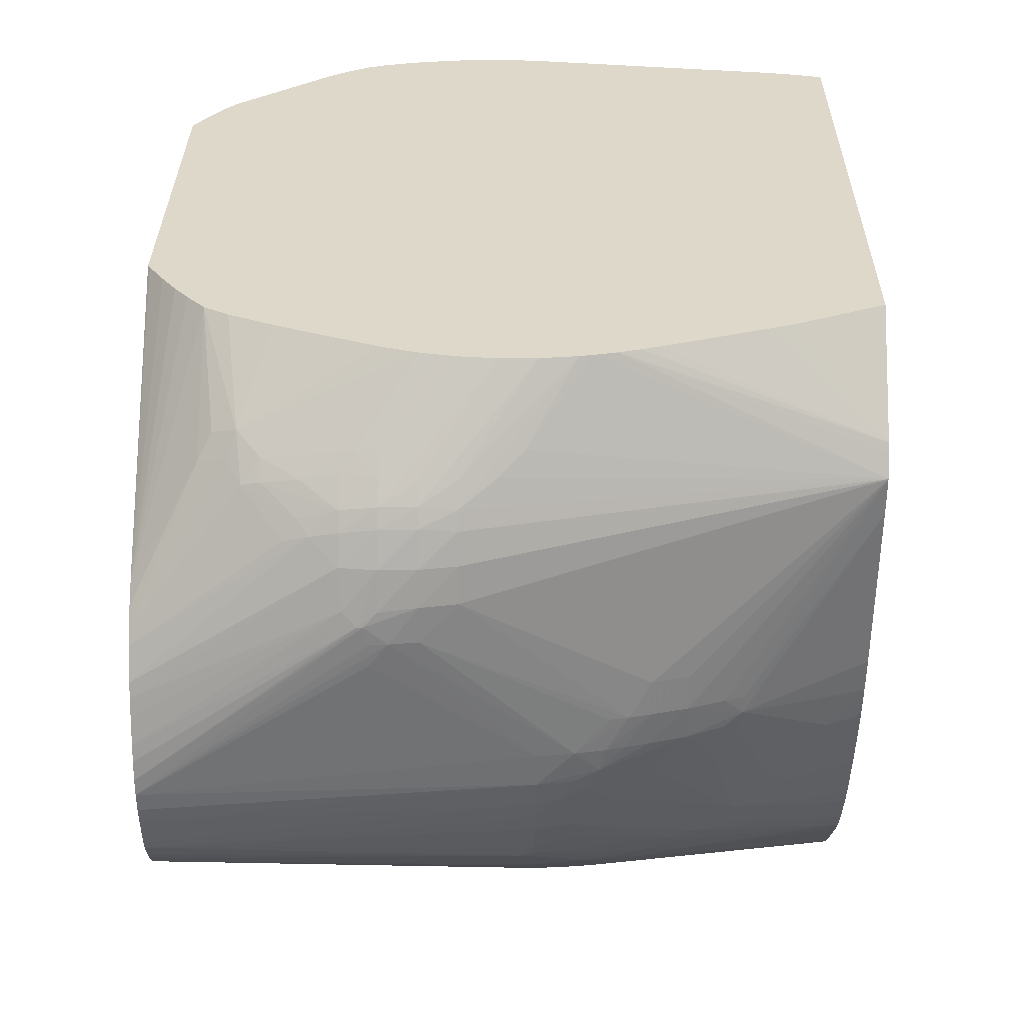
<metadata>
{"format":"obj","ext":"obj","renderer":"f3d","projection":"perspective","resolution":1024,"background":"white","views":[{"elev":31.6,"azim":-89.6,"up":"+Y"}]}
</metadata>
<code>
v 0.1031 -0.01455 0.03866
v 0.1031 -0.01455 0.02915
v 0.1027 -0.01455 0.04467
v 0.07592 -0.1763 0.02197
v 0.07727 -0.1702 0.01599
v 0.07618 -0.1783 0.007748
v 0.103 -0.01455 0.0232
v 0.07735 -0.1706 -0.00235
v 0.07632 -0.1765 -0.007591
v 0.1021 -0.01455 0.05388
v 0.07384 -0.1777 0.03866
v 0.07172 -0.1932 0.0232
v 0.07245 -0.1932 0.007748
v 0.07241 -0.1932 -0.007708
v 0.1022 -0.01455 0.01526
v 0.07501 -0.1777 -0.02316
v 0.0863 -0.01455 0.168
v 0.0711 -0.1777 0.05406
v 0.0673 -0.1932 0.05406
v 0.06993 -0.1932 0.03866
v 0.06463 -0.2067 0.03866
v 0.06547 -0.2078 0.0232
v 0.0658 -0.2083 0.007748
v 0.06576 -0.2082 -0.007708
v 0.0711 -0.1932 -0.02316
v 0.1012 -0.01455 0.007395
v 0.07201 -0.1777 -0.03862
v 0.09884 -0.01455 -0.007708
v 0.09979 -0.01455 -0.001938
v 0.08447 -0.01455 0.1774
v 0.08235 -0.01455 0.1873
v 0.06394 -0.1933 0.06934
v 0.06236 -0.2021 0.06407
v 0.06339 -0.2044 0.05406
v 0.05966 -0.2121 0.05406
v 0.06083 -0.2145 0.03866
v 0.0613 -0.2155 0.0232
v 0.0616 -0.216 0.007748
v 0.06503 -0.2064 -0.02316
v 0.06149 -0.2159 -0.007708
v 0.06346 -0.2036 -0.03603
v 0.06635 -0.1947 -0.04015
v 0.05312 -0.1777 -0.1075
v 0.05498 -0.1706 -0.1075
v 0.05644 -0.1623 -0.1075
v 0.09533 -0.01455 -0.02122
v 0.08071 -0.01455 0.1932
v 0.06269 -0.1883 0.08053
v 0.06101 -0.1986 0.07437
v 0.05809 -0.2078 0.06934
v 0.05005 -0.2212 0.06951
v 0.05103 -0.225 0.05347
v 0.05396 -0.224 0.03866
v 0.05476 -0.224 0.0232
v 0.04753 -0.2329 0.0232
v 0.05487 -0.224 0.007748
v 0.06021 -0.2141 -0.02316
v 0.04734 -0.2327 0.007748
v 0.05429 -0.224 -0.007708
v 0.04643 -0.2319 -0.01575
v 0.05831 -0.2087 -0.04015
v 0.04351 -0.1966 -0.1075
v 0.06178 -0.2009 -0.04633
v 0.05023 -0.1844 -0.1075
v 0.05513 -0.1552 -0.1075
v 0.07954 -0.01455 -0.04878
v 0.08648 -0.01455 -0.03915
v 0.09218 -0.01455 -0.02964
v 0.09226 -0.01455 -0.02949
v 0.08067 -0.01455 0.1933
v 0.05122 -0.1006 0.1933
v 0.04738 -0.1876 0.1259
v 0.05429 -0.1777 0.1159
v 0.05469 -0.1932 0.1004
v 0.06127 -0.183 0.09083
v 0.05955 -0.1933 0.08541
v 0.04723 -0.2023 0.1101
v 0.04903 -0.2054 0.1004
v 0.05166 -0.2098 0.08603
v 0.04811 -0.2186 0.08159
v 0.04376 -0.2289 0.06951
v 0.04548 -0.2308 0.05821
v 0.04669 -0.2322 0.04791
v 0.0472 -0.2327 0.03866
v 0.000457 -0.2786 0.05406
v 0.0004936 -0.2786 0.03866
v 0.05133 -0.2246 -0.02181
v 0.04968 -0.2198 -0.03862
v 0.0358 -0.2062 -0.1075
v 0.04683 -0.2323 -0.007708
v 0.04416 -0.2302 -0.02605
v 0.0002012 -0.2784 0.03027
v -0.007364 -0.2821 0.02435
v 0.04811 -0.1888 -0.1075
v 0.0529 -0.1468 -0.1075
v 0.0362 -0.01455 -0.09553
v 0.04329 -0.01455 -0.08973
v 0.04537 -0.01455 -0.08755
v 0.04979 -0.01455 -0.08266
v -0.1685 -0.01455 0.1933
v 0.02867 -0.1612 0.1933
v 0.04475 -0.1979 0.1204
v 0.04921 -0.1929 0.1155
v 0.02158 -0.1777 0.1933
v 0.04596 -0.2158 0.09189
v 0.01646 -0.1878 0.1933
v 0.01961 -0.2087 0.1621
v 0.01668 -0.2179 0.1568
v -0.02922 -0.2655 0.1933
v -0.03437 -0.2733 0.1933
v -0.04204 -0.2834 0.1933
v -0.0487 -0.2911 0.1933
v -0.00232 -0.2759 0.08497
v -0.0005297 -0.2777 0.07355
v 0.0001281 -0.2783 0.06324
v -0.007729 -0.2853 0.05406
v -0.007729 -0.2848 0.03866
v 0.03083 -0.2163 -0.09259
v 0.0286 -0.2151 -0.1004
v 0.02597 -0.2139 -0.1075
v -0.01222 -0.2807 0.01031
v -0.01844 -0.2921 0.03866
v -0.02099 -0.2906 0.0232
v 0.01646 -0.01455 -0.1075
v 0.02322 -0.01455 -0.1036
v 0.02713 -0.01455 -0.1012
v -0.1689 -0.01455 0.1925
v -0.2064 -0.05637 0.1933
v 0.01204 -0.1955 0.1933
v -0.05648 -0.2985 0.1933
v -0.06554 -0.3062 0.1933
v -0.06565 -0.3063 0.1933
v -0.07333 -0.3124 0.1933
v -0.07735 -0.3156 0.1933
v -0.006523 -0.283 0.06884
v -0.01771 -0.2925 0.05406
v -0.03061 -0.2938 0.01499
v 0.01851 -0.2177 -0.1075
v -0.02615 -0.2958 0.03866
v -0.02871 -0.2946 0.0232
v -0.1344 -0.01455 -0.1075
v -0.1823 -0.01455 0.1632
v -0.1858 -0.01455 0.1554
v -0.1859 -0.01455 0.1551
v -0.1891 -0.01455 0.1466
v -0.2002 -0.01455 0.1154
v -0.2053 -0.01455 0.1008
v -0.2076 -0.01455 0.09389
v -0.2103 -0.01455 0.08476
v -0.2085 -0.06015 0.1933
v -0.07768 -0.3156 0.1928
v -0.1004 -0.3155 0.08497
v -0.08498 -0.3155 0.06951
v -0.06956 -0.3134 0.06951
v -0.05959 -0.3103 0.06951
v -0.02542 -0.2959 0.05406
v -0.1388 -0.3156 0.1933
v -0.03865 -0.2984 0.0232
v -0.0541 -0.3033 0.0232
v -0.03865 -0.2952 0.0114
v -0.03865 -0.2922 0.003685
v -0.04727 -0.2935 0.0002113
v -0.08498 -0.2819 -0.03641
v -0.08498 -0.2764 -0.04413
v -0.224 -0.2457 -0.1075
v -0.05988 -0.31 0.05406
v -0.03865 -0.3006 0.03866
v -0.2278 -0.09608 -0.1075
v -0.1361 -0.01455 -0.1065
v -0.2122 -0.01455 0.07564
v -0.2135 -0.06908 0.1933
v -0.08466 -0.3156 0.1824
v -0.1159 -0.3156 0.1549
v -0.1201 -0.3156 0.157
v -0.1311 -0.3156 0.1712
v -0.133 -0.3156 0.1757
v -0.137 -0.3156 0.1859
v -0.1159 -0.3142 0.08497
v -0.1004 -0.3148 0.06951
v -0.09916 -0.3156 0.1647
v -0.08498 -0.3143 0.05406
v -0.06956 -0.3128 0.05406
v -0.142 -0.3125 0.1933
v -0.2003 -0.2777 0.08942
v -0.2011 -0.2784 0.07911
v -0.2017 -0.2788 0.06951
v -0.2023 -0.2793 0.05406
v -0.1932 -0.285 0.05406
v -0.1803 -0.2916 0.05406
v -0.1725 -0.2945 0.05406
v -0.1393 -0.3092 0.09086
v -0.1384 -0.3088 0.08055
v -0.1325 -0.3107 0.08541
v -0.06083 -0.3095 0.04361
v -0.05308 -0.2969 0.006335
v -0.06547 -0.3087 0.03333
v -0.07018 -0.3063 0.02453
v -0.0924 -0.2937 -0.01557
v -0.08634 -0.2898 -0.02169
v -0.1004 -0.2902 -0.02343
v -0.1004 -0.2825 -0.03688
v -0.1085 -0.2937 -0.01569
v -0.2351 -0.2444 -0.1075
v -0.2365 -0.1038 -0.1075
v -0.1558 -0.01455 -0.09365
v -0.1468 -0.01455 -0.09977
v -0.2134 -0.01455 0.06951
v -0.2325 -0.04517 0.04926
v -0.2135 -0.06928 0.1933
v -0.2387 -0.0541 0.03866
v -0.2463 -0.06418 0.0232
v -0.2496 -0.07194 0.0232
v -0.254 -0.08502 0.0232
v -0.2571 -0.1005 0.0232
v -0.1159 -0.3126 0.06951
v -0.1019 -0.3117 0.05259
v -0.09774 -0.3101 0.04296
v -0.08407 -0.3107 0.03816
v -0.07833 -0.3092 0.03059
v -0.07578 -0.3092 0.03059
v -0.07018 -0.3103 0.03854
v -0.1567 -0.296 0.1933
v -0.2063 -0.2688 0.1004
v -0.1989 -0.2765 0.1004
v -0.2163 -0.2626 0.07682
v -0.2169 -0.2634 0.06651
v -0.2177 -0.2643 0.05406
v -0.2101 -0.272 0.05406
v -0.202 -0.279 0.03866
v -0.2508 -0.2355 -0.1075
v -0.1932 -0.2839 0.03866
v -0.1769 -0.2911 0.03843
v -0.1712 -0.2941 0.04337
v -0.1352 -0.3081 0.06951
v -0.1275 -0.3101 0.06951
v -0.1004 -0.2937 -0.01572
v -0.1622 -0.2857 -0.007708
v -0.2396 -0.2431 -0.1075
v -0.1622 -0.2892 0.007748
v -0.1682 -0.2932 0.0331
v -0.2437 -0.1108 -0.1075
v -0.2187 -0.05876 -0.07999
v -0.1725 -0.01455 -0.07987
v -0.1635 -0.01455 -0.08761
v -0.2148 -0.01455 0.05753
v -0.2408 -0.0541 0.0232
v -0.2334 -0.04397 0.03866
v -0.232 -0.1623 0.1397
v -0.2131 -0.0857 0.1933
v -0.2442 -0.1468 0.1004
v -0.2399 -0.1468 0.1159
v -0.2405 -0.1623 0.1159
v -0.2352 -0.1623 0.1313
v -0.2468 -0.06256 0.007748
v -0.2508 -0.07029 0.007748
v -0.2565 -0.08502 0.007748
v -0.2599 -0.1005 0.007748
v -0.2609 -0.1159 0.007748
v -0.247 -0.1623 0.09142
v -0.1159 -0.3101 0.05756
v -0.1243 -0.3092 0.06121
v -0.1645 -0.287 0.1933
v -0.2042 -0.2663 0.1159
v -0.214 -0.2589 0.1004
v -0.2156 -0.2614 0.08497
v -0.2319 -0.2474 0.04702
v -0.218 -0.2646 0.03866
v -0.255 -0.2304 -0.1075
v -0.1627 -0.2923 0.02241
v -0.2499 -0.1182 -0.1075
v -0.2233 -0.05514 -0.06803
v -0.2176 -0.04523 -0.06397
v -0.2137 -0.04848 -0.07427
v -0.179 -0.01455 -0.06942
v -0.2152 -0.01455 0.05406
v -0.2319 -0.1703 0.1392
v -0.2071 -0.1623 0.1933
v -0.2448 -0.1623 0.1004
v -0.2437 -0.1777 0.1004
v -0.2392 -0.1777 0.1159
v -0.2413 -0.0541 0.007748
v -0.2465 -0.06295 -0.007708
v -0.2507 -0.07067 -0.007708
v -0.2154 -0.01455 0.03866
v -0.2569 -0.08502 -0.007708
v -0.2614 -0.1018 -0.008297
v -0.2628 -0.1078 -0.01386
v -0.2624 -0.1159 -0.004028
v -0.2509 -0.1777 0.06951
v -0.2484 -0.1623 0.08371
v -0.2485 -0.1777 0.08232
v -0.1708 -0.2792 0.1933
v -0.2125 -0.2544 0.1165
v -0.2172 -0.2489 0.1118
v -0.231 -0.2459 0.05733
v -0.2349 -0.2403 0.05294
v -0.2633 -0.2177 -0.1075
v -0.2581 -0.2262 -0.1075
v -0.2531 -0.1235 -0.1075
v -0.2318 -0.0618 -0.06182
v -0.227 -0.05231 -0.05408
v -0.2109 -0.01455 0.007748
v -0.2086 -0.01455 0.0004468
v -0.206 -0.01455 -0.007502
v -0.193 -0.01455 -0.03877
v -0.1878 -0.01455 -0.05066
v -0.2338 -0.1764 0.1316
v -0.2307 -0.1806 0.1369
v -0.2101 -0.1932 0.1777
v -0.2051 -0.1783 0.1933
v -0.2465 -0.1777 0.09003
v -0.248 -0.1884 0.07988
v -0.2408 -0.1932 0.1004
v -0.2331 -0.1891 0.1266
v -0.2144 -0.01455 0.02791
v -0.24 -0.0541 -0.007708
v -0.2453 -0.06504 -0.02316
v -0.2497 -0.07276 -0.02316
v -0.2552 -0.08502 -0.02316
v -0.2607 -0.1018 -0.02208
v -0.2628 -0.1078 -0.01619
v -0.2698 -0.1777 -0.1075
v -0.2701 -0.1848 -0.1075
v -0.263 -0.1159 -0.01174
v -0.263 -0.1259 -0.01209
v -0.2528 -0.1777 0.05406
v -0.2517 -0.1932 0.05406
v -0.1758 -0.2704 0.1933
v -0.2159 -0.2462 0.1221
v -0.2391 -0.224 0.06951
v -0.2338 -0.2354 0.06951
v -0.2423 -0.224 0.05406
v -0.2646 -0.2139 -0.1075
v -0.247 -0.2155 0.04278
v -0.2489 -0.2057 0.05406
v -0.2595 -0.1367 -0.1075
v -0.2483 -0.07533 -0.03485
v -0.2469 -0.07807 -0.04516
v -0.2331 -0.06003 -0.05408
v -0.2438 -0.06993 -0.03945
v -0.2355 -0.05717 -0.03862
v -0.2321 -0.04612 -0.01639
v -0.2124 -0.01455 0.01478
v -0.2161 -0.2139 0.1536
v -0.2055 -0.2097 0.179
v -0.2023 -0.2053 0.1881
v -0.2038 -0.1932 0.191
v -0.2043 -0.1833 0.1933
v -0.2467 -0.1987 0.07487
v -0.2453 -0.1934 0.085
v -0.249 -0.1934 0.06963
v -0.2407 -0.2086 0.08497
v -0.2164 -0.232 0.1393
v -0.2353 -0.1938 0.1166
v -0.2146 -0.224 0.1502
v -0.214 -0.01455 0.0232
v -0.2366 -0.05337 -0.02219
v -0.233 -0.04512 -0.007708
v -0.2615 -0.1429 -0.1075
v -0.2638 -0.1506 -0.1075
v -0.2669 -0.1623 -0.1075
v -0.2685 -0.1693 -0.1075
v -0.2693 -0.1932 -0.1075
v -0.2682 -0.2002 -0.1075
v -0.2479 -0.2029 0.06457
v -0.1828 -0.2564 0.1933
v -0.2144 -0.2428 0.1313
v -0.245 -0.2083 0.06963
v -0.2463 -0.2134 0.05406
v -0.2662 -0.2079 -0.1075
v -0.209 -0.224 0.1623
v -0.1943 -0.224 0.1933
v -0.2026 -0.1932 0.1933
v -0.1985 -0.2097 0.1933
v -0.2031 -0.1909 0.1933
v -0.186 -0.2487 0.1933
v -0.1861 -0.2486 0.1933
v -0.1892 -0.2395 0.1933
f 207 247 211
f 207 211 210
f 207 210 208
f 209 248 249
f 209 214 250
f 209 250 251
f 209 251 252
f 207 246 247
f 207 245 246
f 190 192 191
f 209 253 248
f 211 247 246
f 211 246 254
f 211 254 255
f 211 255 212
f 204 244 205
f 212 255 256
f 212 256 213
f 213 256 257
f 209 252 253
f 204 243 244
f 198 220 236
f 204 241 242
f 192 234 235
f 213 257 214
f 190 233 192
f 192 235 193
f 192 233 234
f 193 235 215
f 195 197 198
f 196 221 220
f 196 220 197
f 204 242 243
f 197 220 198
f 200 236 202
f 202 237 203
f 202 236 219
f 202 219 218
f 202 218 217
f 202 217 237
f 203 237 239
f 203 239 240
f 203 240 238
f 198 236 200
f 214 257 258
f 234 240 235
f 214 259 250
f 233 238 240
f 235 240 261
f 237 260 239
f 239 269 240
f 239 260 261
f 239 261 269
f 240 269 261
f 241 270 242
f 242 270 271
f 242 271 272
f 242 272 273
f 242 273 243
f 243 273 272
f 243 272 274
f 245 275 246
f 246 275 254
f 189 233 190
f 248 276 249
f 248 253 276
f 233 240 234
f 232 238 233
f 231 238 232
f 230 266 268
f 215 260 216
f 215 235 261
f 215 261 260
f 216 260 237
f 216 237 217
f 219 236 220
f 222 262 263
f 222 263 223
f 223 263 264
f 214 258 259
f 223 264 265
f 225 265 266
f 225 266 226
f 226 266 227
f 227 266 230
f 227 230 267
f 227 267 228
f 228 267 230
f 229 230 238
f 229 238 231
f 223 265 225
f 189 232 233
f 159 162 160
f 188 231 189
f 157 187 188
f 157 188 189
f 157 189 190
f 157 190 191
f 157 191 192
f 157 192 193
f 157 193 177
f 158 167 194
f 158 194 159
f 159 195 162
f 159 194 196
f 159 196 197
f 159 197 195
f 160 162 161
f 162 195 198
f 162 198 199
f 162 199 163
f 163 199 198
f 163 198 200
f 157 186 187
f 157 185 186
f 157 184 185
f 157 183 184
f 140 167 158
f 249 276 277
f 149 170 171
f 149 171 150
f 151 172 152
f 152 173 174
f 152 174 175
f 152 175 176
f 152 176 177
f 163 200 201
f 152 177 178
f 152 179 153
f 152 172 180
f 152 180 173
f 153 181 182
f 153 182 154
f 153 179 181
f 154 182 166
f 154 166 155
f 155 166 156
f 152 178 179
f 189 231 232
f 163 201 165
f 165 201 200
f 181 220 221
f 181 221 182
f 182 221 196
f 182 196 194
f 183 222 223
f 183 223 224
f 183 224 184
f 184 224 223
f 184 223 225
f 184 225 185
f 185 225 226
f 185 226 227
f 185 227 228
f 185 228 186
f 186 228 187
f 187 229 188
f 187 228 230
f 187 230 229
f 188 229 231
f 181 219 220
f 181 218 219
f 181 217 218
f 181 216 217
f 165 200 202
f 165 202 203
f 166 182 194
f 166 194 167
f 168 204 205
f 168 205 206
f 168 206 169
f 170 207 208
f 170 208 171
f 163 165 164
f 171 208 210
f 171 211 212
f 171 212 213
f 171 213 214
f 171 214 209
f 177 193 178
f 178 215 179
f 178 193 215
f 179 215 216
f 179 216 181
f 171 210 211
f 250 259 278
f 313 350 352
f 251 278 252
f 314 354 353
f 315 356 316
f 316 357 317
f 316 356 358
f 316 358 342
f 316 342 357
f 317 337 318
f 317 357 341
f 317 341 339
f 317 339 340
f 317 340 337
f 318 337 319
f 319 337 336
f 319 336 359
f 319 359 320
f 320 359 360
f 320 360 361
f 320 361 321
f 321 361 362
f 314 355 344
f 314 353 355
f 139 167 140
f 313 354 314
f 300 338 340
f 300 340 339
f 301 339 341
f 301 341 342
f 301 342 302
f 302 342 343
f 307 314 308
f 308 314 344
f 308 344 309
f 321 362 322
f 309 344 345
f 309 346 347
f 309 347 348
f 309 348 310
f 312 349 350
f 312 350 313
f 312 327 351
f 312 351 349
f 313 352 353
f 313 353 354
f 309 345 346
f 300 339 301
f 323 363 327
f 323 326 325
f 345 372 346
f 345 371 372
f 346 373 347
f 346 372 374
f 346 374 373
f 347 373 375
f 347 375 348
f 349 368 352
f 349 352 350
f 349 351 365
f 349 365 368
f 353 367 366
f 353 366 376
f 353 376 377
f 353 377 355
f 355 377 371
f 365 369 368
f 371 377 378
f 371 378 372
f 344 371 345
f 344 355 371
f 343 358 356
f 342 358 343
f 327 363 364
f 327 364 335
f 327 335 365
f 327 365 351
f 328 366 367
f 328 367 329
f 329 367 353
f 329 353 352
f 329 352 330
f 323 327 326
f 330 352 368
f 330 332 331
f 332 368 369
f 332 369 334
f 333 335 370
f 334 369 335
f 335 369 365
f 335 364 370
f 337 340 338
f 341 357 342
f 330 368 332
f 299 338 300
f 299 337 338
f 299 336 337
f 263 293 264
f 264 293 294
f 264 294 295
f 264 295 265
f 265 295 266
f 266 295 296
f 266 296 297
f 266 297 298
f 266 298 268
f 270 299 300
f 270 300 271
f 271 300 272
f 272 300 301
f 272 301 302
f 272 302 303
f 272 303 304
f 272 304 305
f 272 305 306
f 272 306 274
f 263 292 293
f 262 292 263
f 259 291 278
f 259 289 291
f 252 278 279
f 252 279 280
f 252 280 276
f 252 276 253
f 254 281 282
f 254 282 283
f 254 283 255
f 254 275 284
f 254 284 281
f 276 280 307
f 255 283 285
f 256 285 286
f 256 286 257
f 257 286 287
f 257 287 288
f 257 288 258
f 258 288 289
f 258 289 290
f 258 290 259
f 259 290 289
f 255 285 256
f 276 307 308
f 276 308 309
f 276 309 310
f 288 324 323
f 288 323 325
f 288 325 326
f 288 326 289
f 289 326 327
f 289 327 312
f 289 312 291
f 291 312 311
f 292 328 329
f 287 324 288
f 292 329 293
f 294 329 330
f 294 330 331
f 294 331 295
f 295 331 296
f 296 332 297
f 296 331 332
f 297 332 334
f 297 334 335
f 297 335 333
f 293 329 294
f 250 278 251
f 287 323 324
f 287 321 322
f 276 310 277
f 278 291 311
f 278 311 279
f 279 311 312
f 279 312 280
f 280 312 313
f 280 313 314
f 280 314 307
f 281 284 282
f 287 322 323
f 282 284 315
f 282 316 317
f 282 317 318
f 282 318 283
f 283 318 319
f 283 319 285
f 285 319 320
f 285 320 321
f 285 321 286
f 286 321 287
f 282 315 316
f 139 166 167
f 141 168 169
f 138 164 165
f 32 48 49
f 32 49 33
f 33 49 50
f 33 50 35
f 33 35 34
f 35 50 51
f 35 51 52
f 35 52 36
f 36 52 53
f 36 53 37
f 37 53 54
f 37 54 38
f 38 54 55
f 38 55 56
f 38 56 40
f 39 40 57
f 39 57 41
f 40 56 58
f 40 58 59
f 31 48 32
f 31 47 48
f 28 45 46
f 27 45 28
f 19 33 34
f 19 34 20
f 19 31 32
f 20 34 21
f 21 34 35
f 21 35 36
f 21 36 22
f 22 36 37
f 22 37 23
f 40 59 60
f 23 37 38
f 24 39 25
f 24 38 40
f 24 40 39
f 25 39 41
f 25 41 42
f 25 42 27
f 27 42 43
f 27 43 44
f 27 44 45
f 23 38 24
f 19 32 33
f 40 60 57
f 41 61 62
f 43 361 360
f 43 360 359
f 43 359 336
f 43 336 299
f 43 299 270
f 43 270 241
f 43 241 204
f 43 204 168
f 43 168 141
f 43 141 124
f 43 124 95
f 43 95 65
f 43 65 45
f 43 45 44
f 45 65 66
f 45 66 67
f 45 67 68
f 45 68 69
f 45 69 46
f 43 362 361
f 43 322 362
f 43 323 322
f 43 363 323
f 41 62 63
f 41 63 42
f 42 63 64
f 42 64 43
f 43 64 94
f 43 94 62
f 43 62 89
f 43 89 120
f 43 120 138
f 41 57 61
f 43 138 165
f 43 203 238
f 43 238 230
f 43 230 268
f 43 268 298
f 43 298 297
f 43 297 333
f 43 333 370
f 43 370 364
f 43 364 363
f 43 165 203
f 18 31 19
f 18 30 31
f 17 30 18
f 1 274 306
f 1 306 305
f 1 305 304
f 1 304 303
f 1 303 302
f 1 302 343
f 1 343 356
f 1 356 315
f 1 315 284
f 1 284 275
f 1 275 245
f 1 245 207
f 1 207 170
f 1 170 149
f 1 149 148
f 1 148 147
f 1 147 146
f 1 146 145
f 1 145 144
f 1 243 274
f 1 244 243
f 1 205 244
f 1 206 205
f 1 2 7
f 1 7 15
f 1 15 26
f 1 26 29
f 1 29 28
f 1 28 46
f 1 46 69
f 1 69 68
f 1 68 67
f 1 144 143
f 1 67 66
f 1 99 98
f 1 98 97
f 1 97 96
f 1 96 126
f 1 126 125
f 1 125 124
f 1 124 141
f 1 141 169
f 1 169 206
f 1 66 99
f 1 143 142
f 1 142 127
f 1 127 100
f 7 16 15
f 9 14 16
f 10 17 11
f 11 18 19
f 11 19 20
f 11 20 12
f 11 17 18
f 12 20 21
f 12 21 22
f 7 9 16
f 12 22 13
f 13 23 14
f 14 23 24
f 14 24 25
f 14 25 16
f 15 16 26
f 16 25 27
f 16 27 28
f 16 28 29
f 16 29 26
f 13 22 23
f 47 70 71
f 6 14 9
f 6 12 13
f 1 100 70
f 1 70 47
f 1 47 31
f 1 31 30
f 1 30 17
f 1 17 10
f 1 10 3
f 1 3 4
f 1 4 5
f 6 13 14
f 1 5 6
f 2 6 8
f 2 8 9
f 2 9 7
f 3 10 4
f 4 6 5
f 139 156 166
f 4 11 12
f 4 12 6
f 6 9 8
f 1 6 2
f 47 71 72
f 4 10 11
f 47 73 74
f 92 117 122
f 92 122 93
f 93 122 123
f 93 123 121
f 95 124 125
f 95 125 126
f 95 126 96
f 100 127 128
f 102 104 106
f 105 109 110
f 106 129 107
f 107 129 109
f 107 109 108
f 112 130 114
f 112 114 113
f 114 130 131
f 114 131 132
f 114 132 133
f 114 133 134
f 91 119 118
f 91 121 119
f 91 93 121
f 89 119 120
f 80 105 110
f 80 110 111
f 80 111 81
f 81 111 112
f 81 112 113
f 81 113 82
f 82 113 114
f 82 114 83
f 83 114 115
f 114 134 135
f 83 115 84
f 85 115 116
f 85 116 86
f 86 116 117
f 86 117 92
f 86 92 90
f 87 91 88
f 88 91 89
f 89 91 118
f 89 118 119
f 84 115 85
f 78 105 80
f 114 135 115
f 116 135 136
f 134 136 135
f 134 157 177
f 134 177 176
f 134 176 175
f 134 175 174
f 134 174 173
f 134 173 180
f 134 180 172
f 134 172 151
f 136 156 139
f 137 140 158
f 137 158 159
f 137 159 160
f 137 160 161
f 137 161 138
f 138 161 162
f 138 162 163
f 138 163 164
f 47 72 73
f 134 156 136
f 134 155 156
f 134 154 155
f 134 153 154
f 116 136 117
f 117 136 122
f 119 121 137
f 119 137 120
f 120 137 138
f 121 123 137
f 122 136 139
f 122 139 140
f 122 140 123
f 115 135 116
f 123 140 137
f 128 143 144
f 128 144 145
f 128 145 146
f 128 146 147
f 128 147 148
f 128 148 149
f 128 149 150
f 134 151 152
f 134 152 153
f 127 142 128
f 78 80 79
f 128 142 143
f 77 108 109
f 57 87 88
f 57 88 89
f 57 89 62
f 57 62 61
f 58 90 59
f 58 86 90
f 59 90 60
f 60 91 87
f 60 90 92
f 60 92 93
f 60 93 91
f 62 94 63
f 63 94 64
f 65 95 96
f 65 96 97
f 65 97 98
f 65 98 99
f 65 99 66
f 70 100 128
f 57 60 87
f 55 86 58
f 55 85 86
f 55 84 85
f 47 74 75
f 77 109 105
f 47 75 48
f 48 75 76
f 48 76 49
f 49 76 74
f 49 74 77
f 49 77 78
f 49 78 79
f 70 128 150
f 49 79 50
f 50 80 51
f 51 80 81
f 51 81 82
f 51 82 52
f 52 82 83
f 52 83 53
f 53 84 54
f 54 84 55
f 55 58 56
f 50 79 80
f 70 150 171
f 53 83 84
f 70 209 249
f 70 112 111
f 70 111 110
f 70 110 109
f 70 109 129
f 70 129 106
f 70 106 104
f 70 104 101
f 70 101 71
f 71 101 72
f 70 130 112
f 72 102 77
f 72 74 73
f 72 101 104
f 72 104 102
f 74 76 75
f 74 103 77
f 77 105 78
f 77 102 106
f 70 171 209
f 77 106 107
f 72 103 74
f 70 131 130
f 72 77 103
f 70 133 132
f 70 249 277
f 70 277 310
f 70 132 131
f 70 310 348
f 70 348 375
f 70 375 373
f 70 373 374
f 70 374 372
f 70 372 378
f 70 378 377
f 70 377 376
f 77 107 108
f 70 376 366
f 70 366 328
f 70 328 292
f 70 292 262
f 70 262 222
f 70 222 183
f 70 157 134
f 70 134 133
f 70 183 157

</code>
